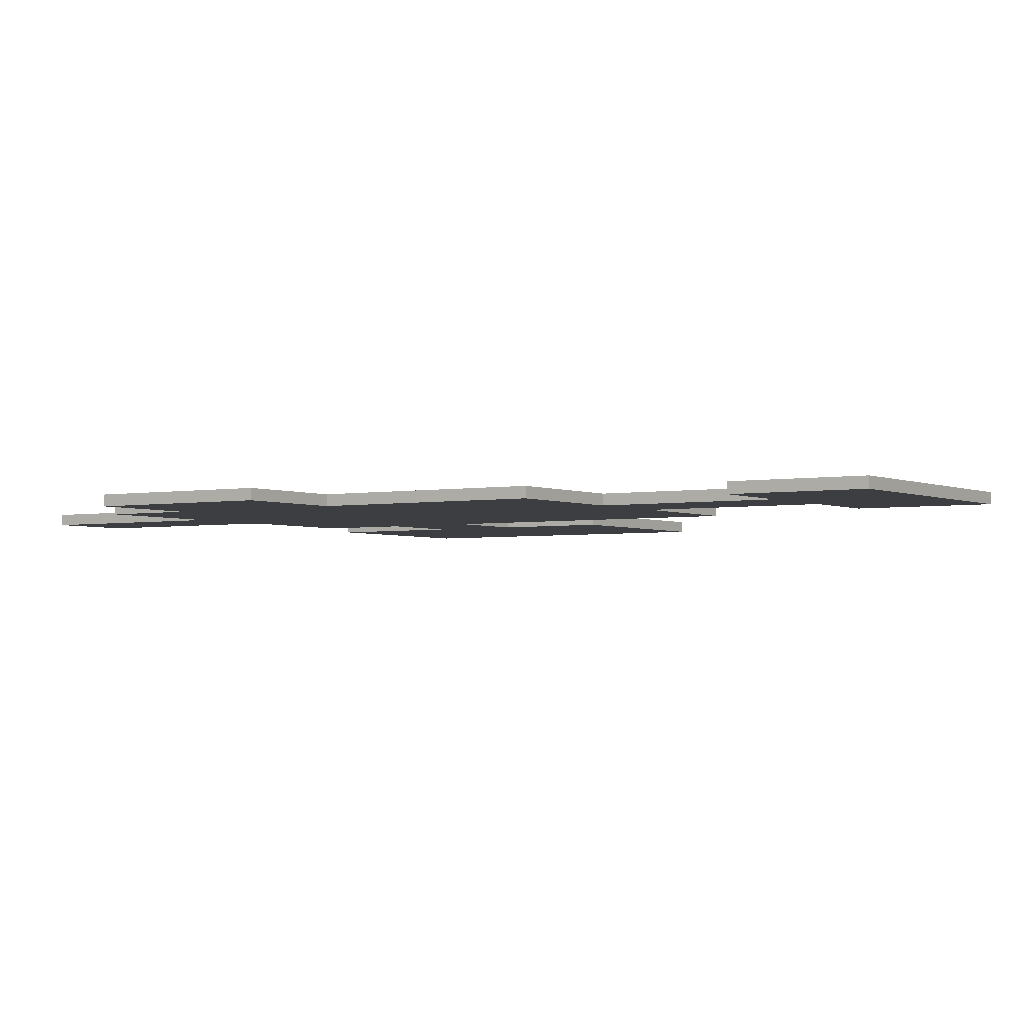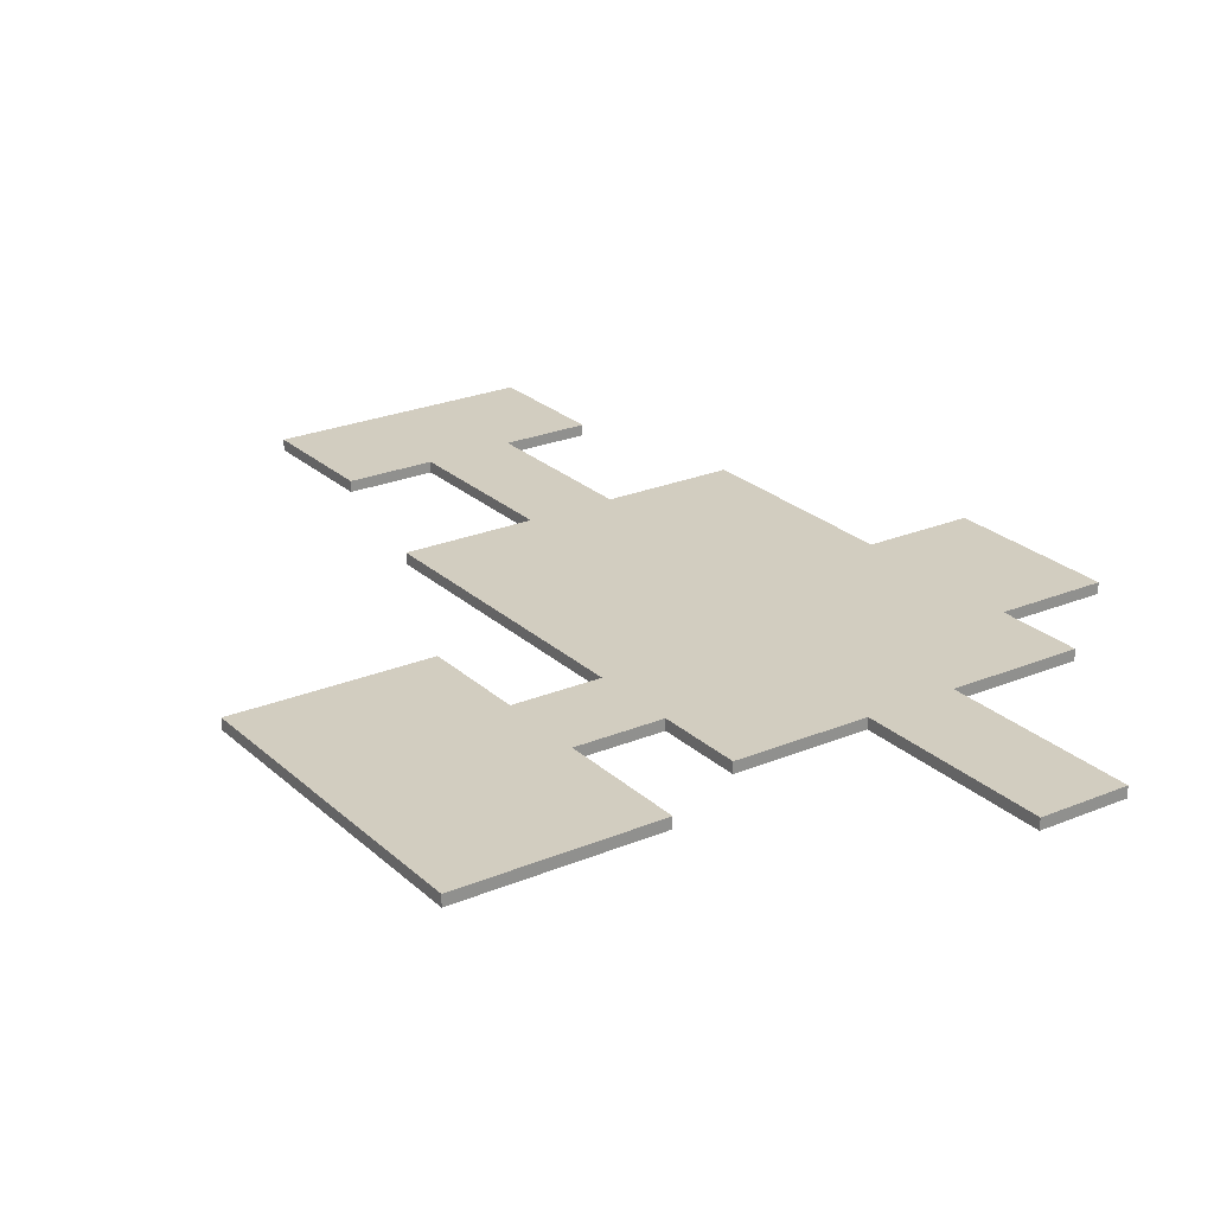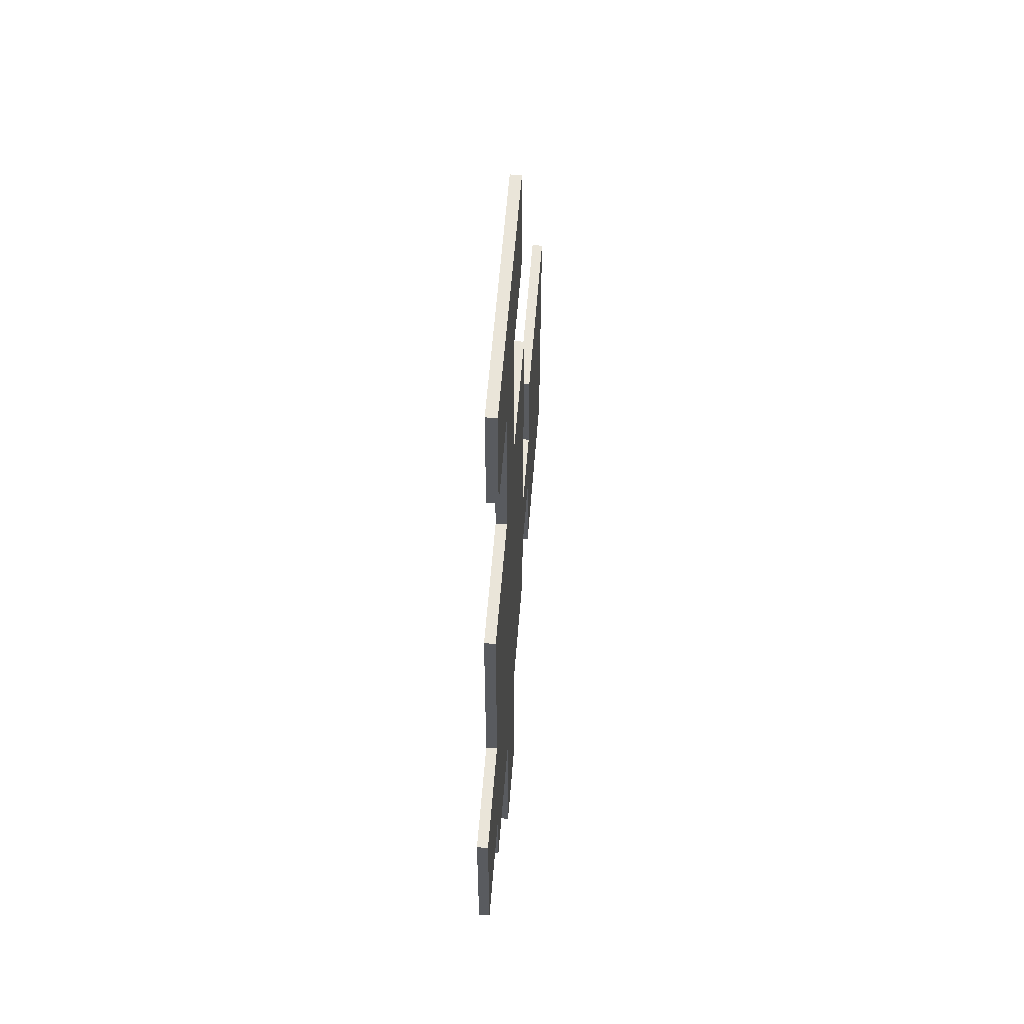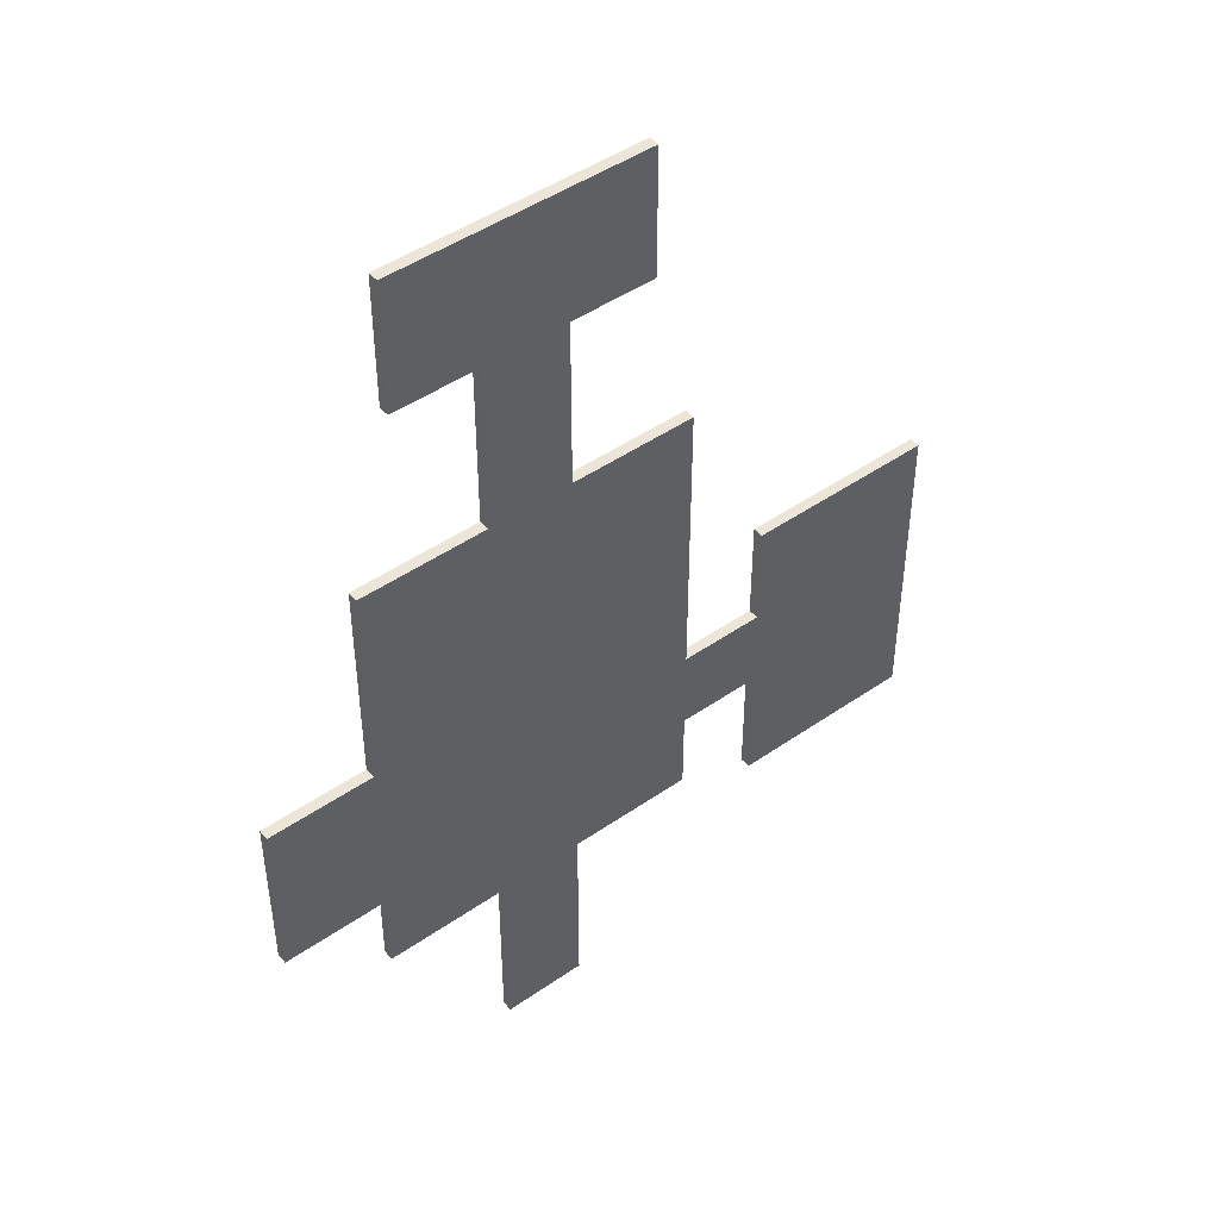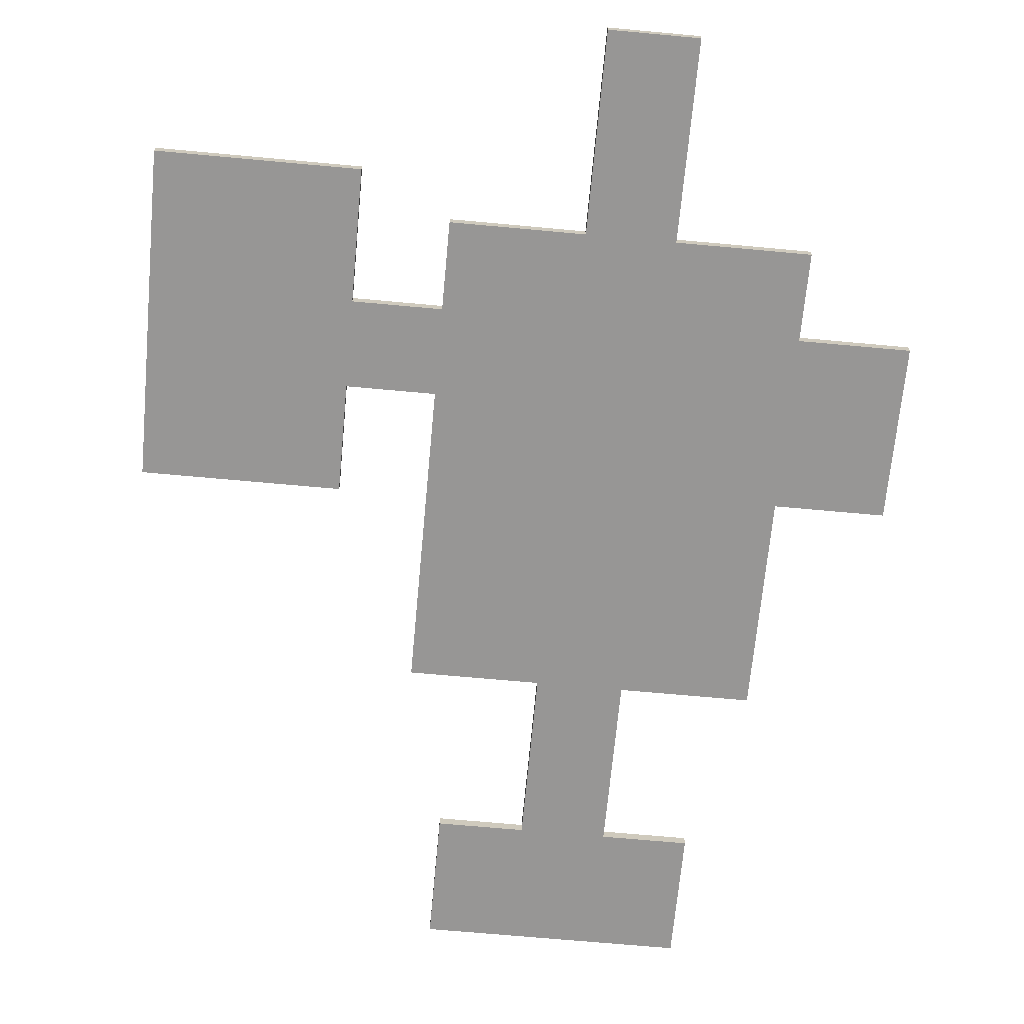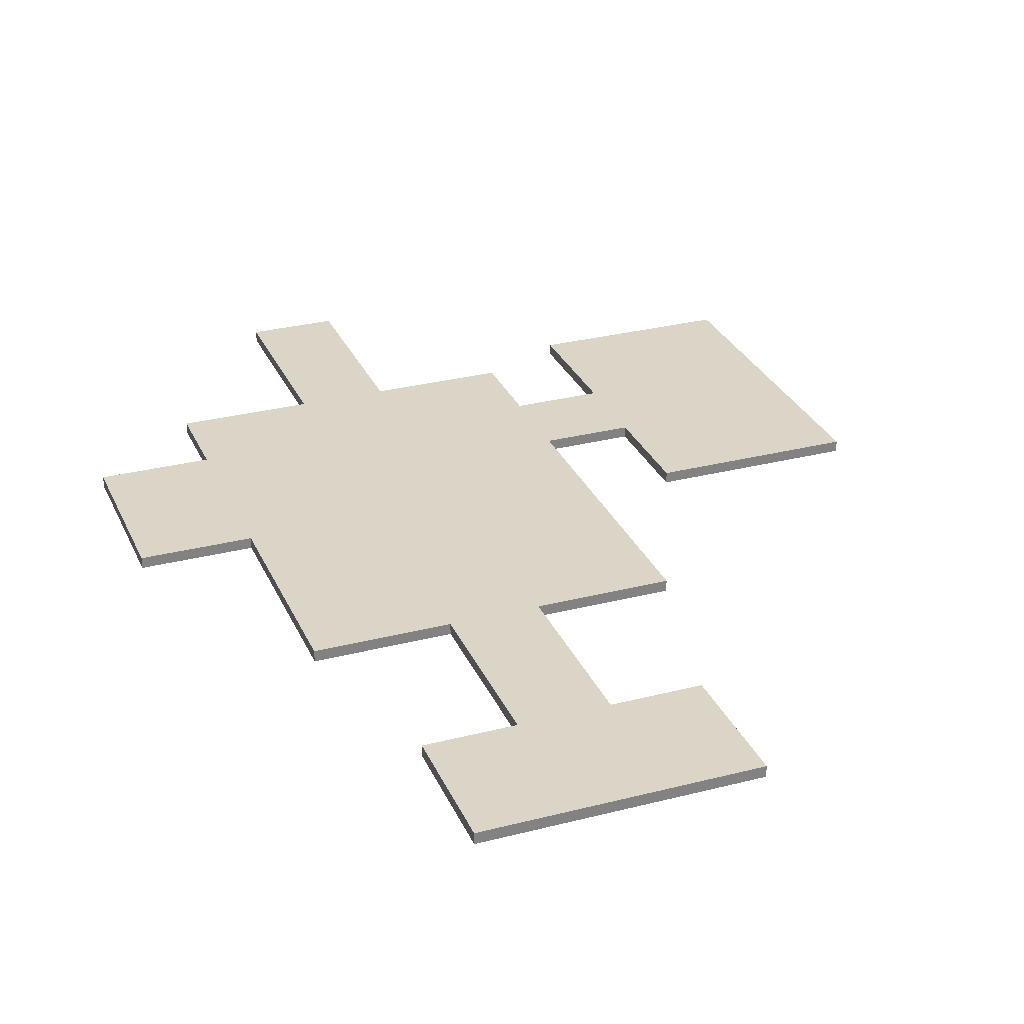
<metadata>
{"format":"obj","ext":"obj","renderer":"f3d","projection":"perspective","resolution":1024,"background":"white","views":[{"elev":-3.1,"azim":-56.8,"up":"+Y"},{"elev":24.5,"azim":145.5,"up":"+Y"},{"elev":57.8,"azim":-85.5,"up":"+Z"},{"elev":46.4,"azim":-38.4,"up":"+Z"},{"elev":-67.8,"azim":174.7,"up":"+Y"},{"elev":29.5,"azim":-20.7,"up":"+Y"}]}
</metadata>
<code>
g default
v -8 -1 10
v 8 -1 10
v -8 -0.5 10
v 8 -0.5 10
v -8 -0.5 -12
v 8 -0.5 -12
v -8 -1 -12
v 8 -1 -12
v -8 -0.5 -8
v 8 -0.5 -8
v 8 -1 -8
v -8 -1 -8
v -8 -0.5 -4
v 8 -0.5 -4
v 8 -1 -4
v -8 -1 -4
v 21 -0.5 -4
v 21 -1 -4
v 21 -1 -8
v 21 -0.5 -8
v -8 -1 -8
v -8 -0.5 -8
v -8 -1 -4
v -8 -0.5 -4
v -8 -0.5 0
v 8 -0.5 0
v 8 -1 -0
v -8 -1 -0
v -13 -1 -8
v -13 -0.5 -8
v -13 -1 -4
v -13 -0.5 -4
v -13 -1 -4
v -13 -0.5 -4
v -13 -1 -0
v -13 -0.5 0
v 12 -0.5 -4
v 12 -1 -4
v 12 -1 -8
v 12 -0.5 -8
v 12 -0.5 1
v 12 -1 1
v 21 -1 1
v 21 -0.5 1
v 12 -1 -14
v 12 -0.5 -14
v 21 -0.5 -14
v 21 -1 -14
v 2 -1 10
v 2 -1 -0
v 2 -1 -4
v 2 -1 -8
v 2 -1 -12
v 2 -0.5 -12
v 2 -0.5 -8
v 2 -0.5 -4
v 2 -0.5 0
v 2 -0.5 10
v -2 -1 10
v -2 -1 -0
v -2 -1 -4
v -2 -1 -8
v -2 -1 -12
v -2 -0.5 -12
v -2 -0.5 -8
v -2 -0.5 -4
v -2 -0.5 0
v -2 -0.5 10
v -2 -1 -21
v -2 -0.5 -21
v 2 -0.5 -21
v 2 -1 -21
v -2 -0.5 24
v -2 -1 24
v 2 -1 24
v 2 -0.5 24
v -2 -0.5 18
v -2 -1 18
v 2 -1 18
v 2 -0.5 18
v -6 -0.5 18
v -6 -1 18
v -6 -1 24
v -6 -0.5 24
v 6 -1 18
v 6 -0.5 18
v 6 -0.5 24
v 6 -1 24
g pCube5
f 58 49 2 4
f 54 55 10 6
f 53 54 6 8
f 52 53 8 11
f 10 11 8 6
f 7 12 9 5
f 55 56 14 10
f 17 18 19 20
f 51 52 11 15
f 30 29 31 32
f 56 57 26 14
f 26 27 15 14
f 50 51 15 27
f 34 33 35 36
f 41 42 43 44
f 38 39 19 18
f 45 46 47 48
f 40 37 17 20
f 9 12 21 22
f 12 16 23 21
f 16 13 24 23
f 13 9 22 24
f 57 58 4 26
f 2 27 26 4
f 49 50 27 2
f 25 28 1 3
f 22 21 29 30
f 21 23 31 29
f 23 24 32 31
f 24 22 30 32
f 13 16 33 34
f 16 28 35 33
f 28 25 36 35
f 25 13 34 36
f 14 15 38 37
f 15 11 39 38
f 11 10 40 39
f 10 14 37 40
f 37 38 42 41
f 38 18 43 42
f 18 17 44 43
f 17 37 41 44
f 39 40 46 45
f 40 20 47 46
f 20 19 48 47
f 19 39 45 48
f 59 60 50 49
f 60 61 51 50
f 61 62 52 51
f 62 63 53 52
f 69 70 71 72
f 64 65 55 54
f 65 66 56 55
f 66 67 57 56
f 67 68 58 57
f 73 74 75 76
f 28 60 59 1
f 16 61 60 28
f 12 62 61 16
f 7 63 62 12
f 5 64 63 7
f 9 65 64 5
f 13 66 65 9
f 25 67 66 13
f 3 68 67 25
f 1 59 68 3
f 63 64 70 69
f 64 54 71 70
f 54 53 72 71
f 53 63 69 72
f 81 82 83 84
f 78 79 75 74
f 85 86 87 88
f 80 77 73 76
f 68 59 78 77
f 59 49 79 78
f 49 58 80 79
f 58 68 77 80
f 77 78 82 81
f 78 74 83 82
f 74 73 84 83
f 73 77 81 84
f 79 80 86 85
f 80 76 87 86
f 76 75 88 87
f 75 79 85 88

</code>
